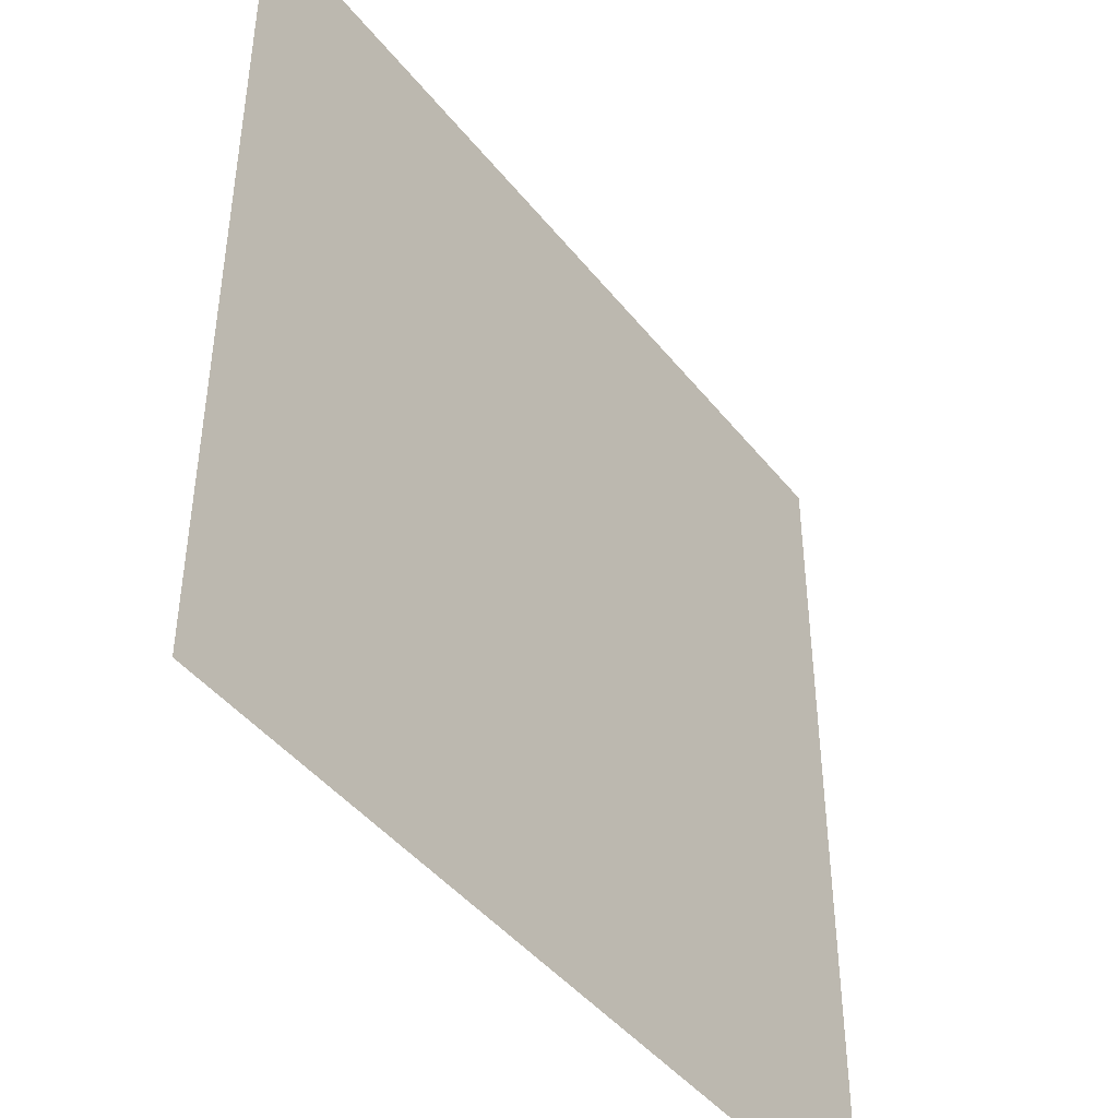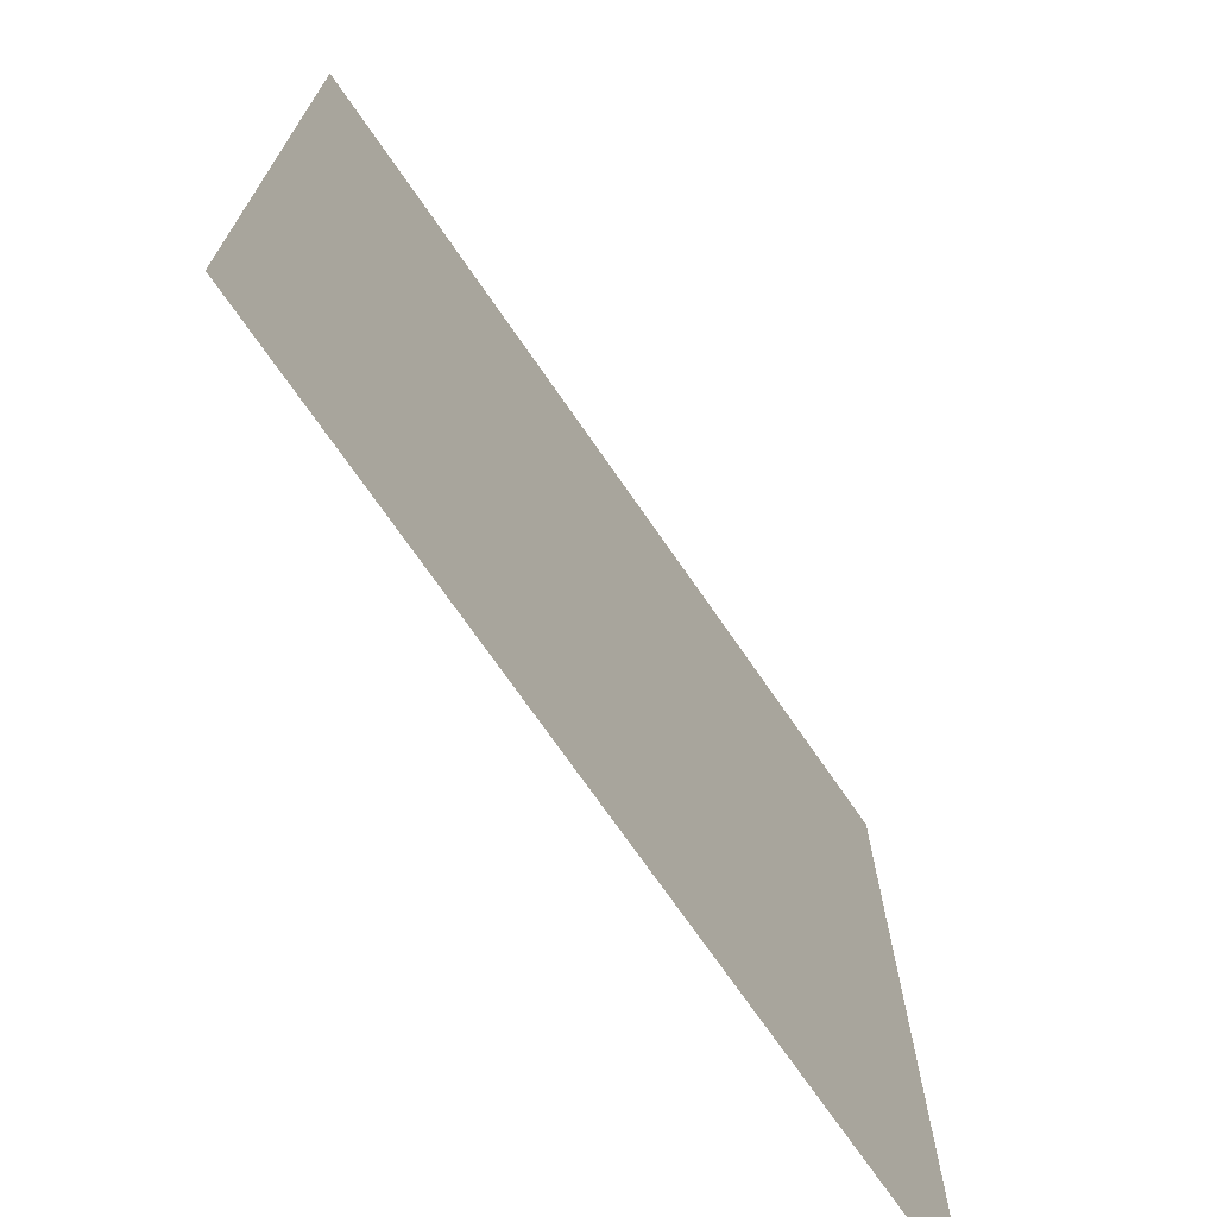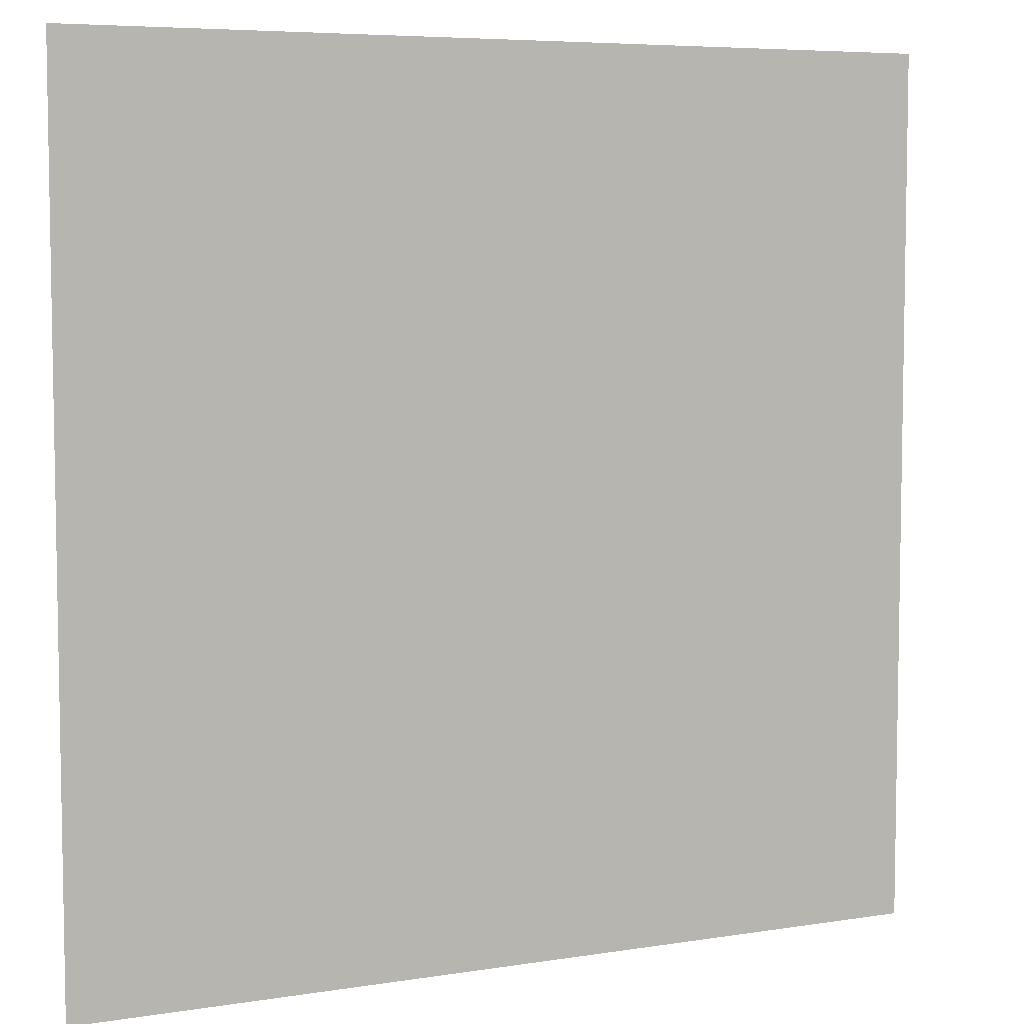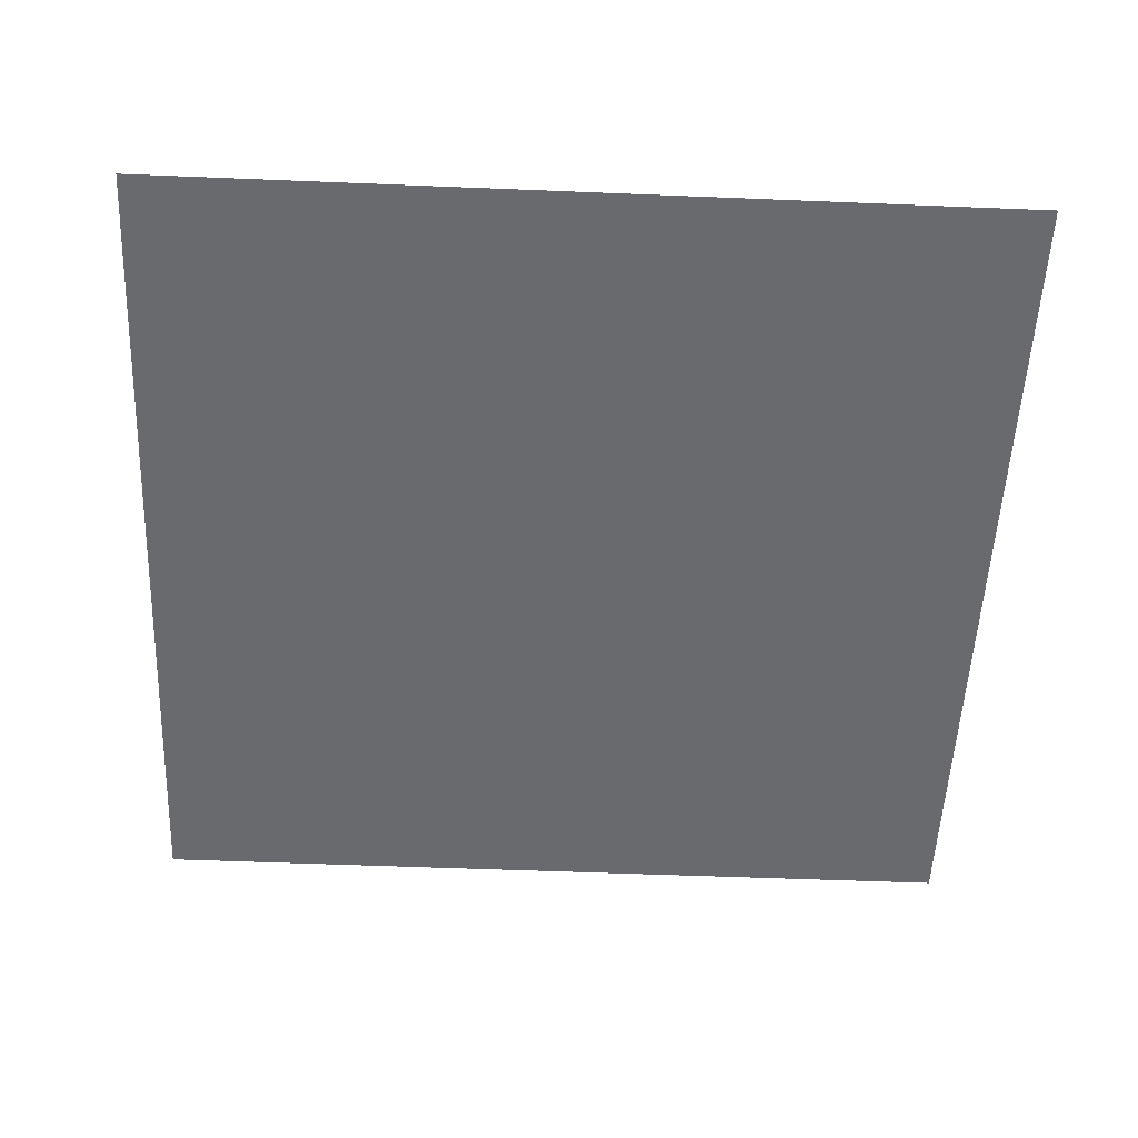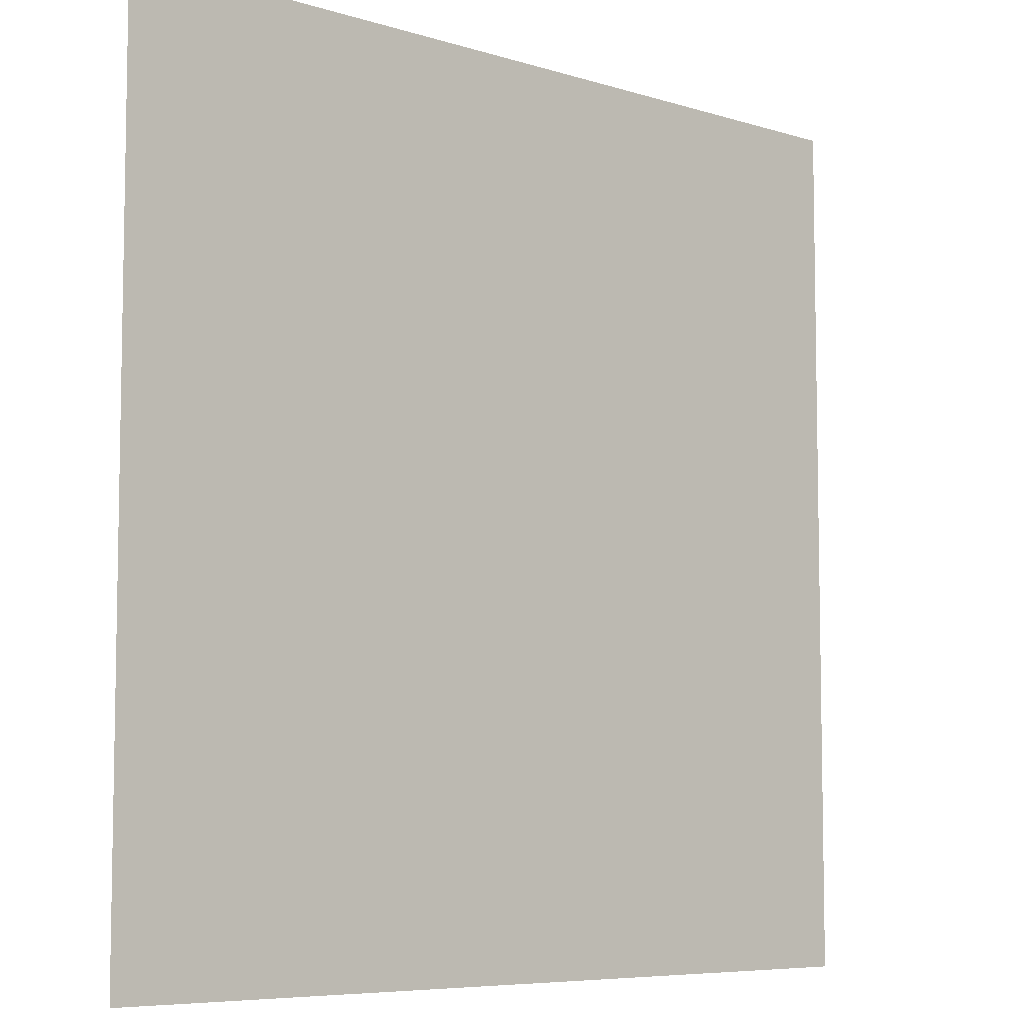
<metadata>
{"format":"obj","ext":"obj","renderer":"f3d","projection":"perspective","resolution":1024,"background":"white","views":[{"elev":-44.3,"azim":125.6,"up":"+Z"},{"elev":-72.1,"azim":-55.4,"up":"+Z"},{"elev":6.3,"azim":154.4,"up":"+Z"},{"elev":-53.1,"azim":87.5,"up":"+Y"},{"elev":-6.9,"azim":137.7,"up":"+Z"}]}
</metadata>
<code>
o item/sliding_piece/59
v 45 12 64
v 44 12 34
v 64 12 19
v 64 12 64
v 32 12 23
v 64 12 4
v 29 12 64
v 13 12 64
v 22 12 10
v 64 12 -12
v -64 12 -64
v 64 12 -64
v -64 12 64
v -64 0 68
v -64 0 68
v -64 0 68
v -64 0 68
v -64 0 68
v -64 0 68
v -64 0 68
v -64 0 68
v -64 0 68
v -64 0 68
v -64 0 68
v -64 0 68
v -64 0 68
v -64 0 68
v -64 0 68
v -64 0 68
v -64 0 68
v -64 0 68
v -64 0 68
v -64 0 68
v -64 0 68
v -64 0 68
v -64 0 68
v -64 0 68
v -64 0 68
v -64 0 68
v -64 0 68
v -64 0 68
v -64 0 68
v -64 0 68
v -64 0 68
v -64 0 68
f 1 2 3
f 1 3 4
f 2 5 6
f 2 6 3
f 1 7 5
f 1 5 2
f 7 8 9
f 7 9 5
f 5 9 10
f 5 10 6
f 11 12 10
f 11 10 9
f 11 9 8
f 11 8 13

</code>
